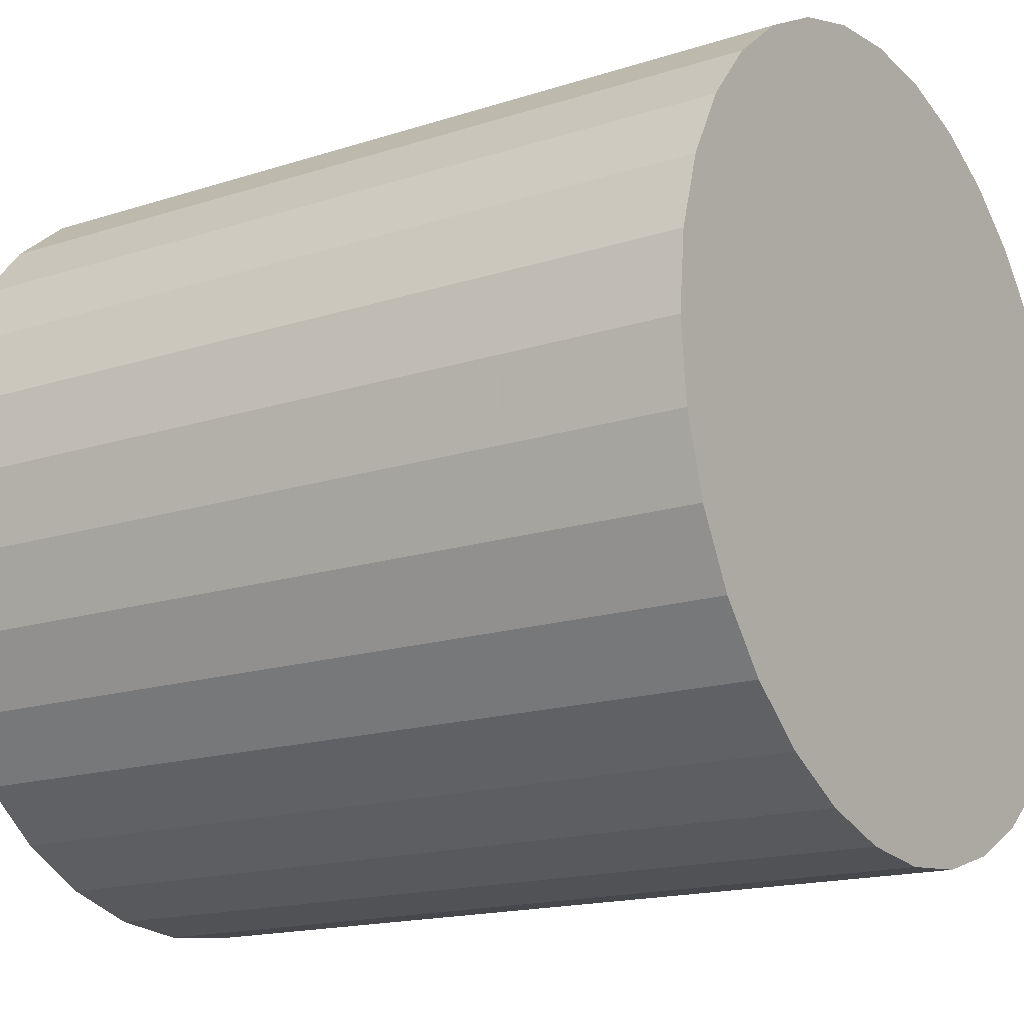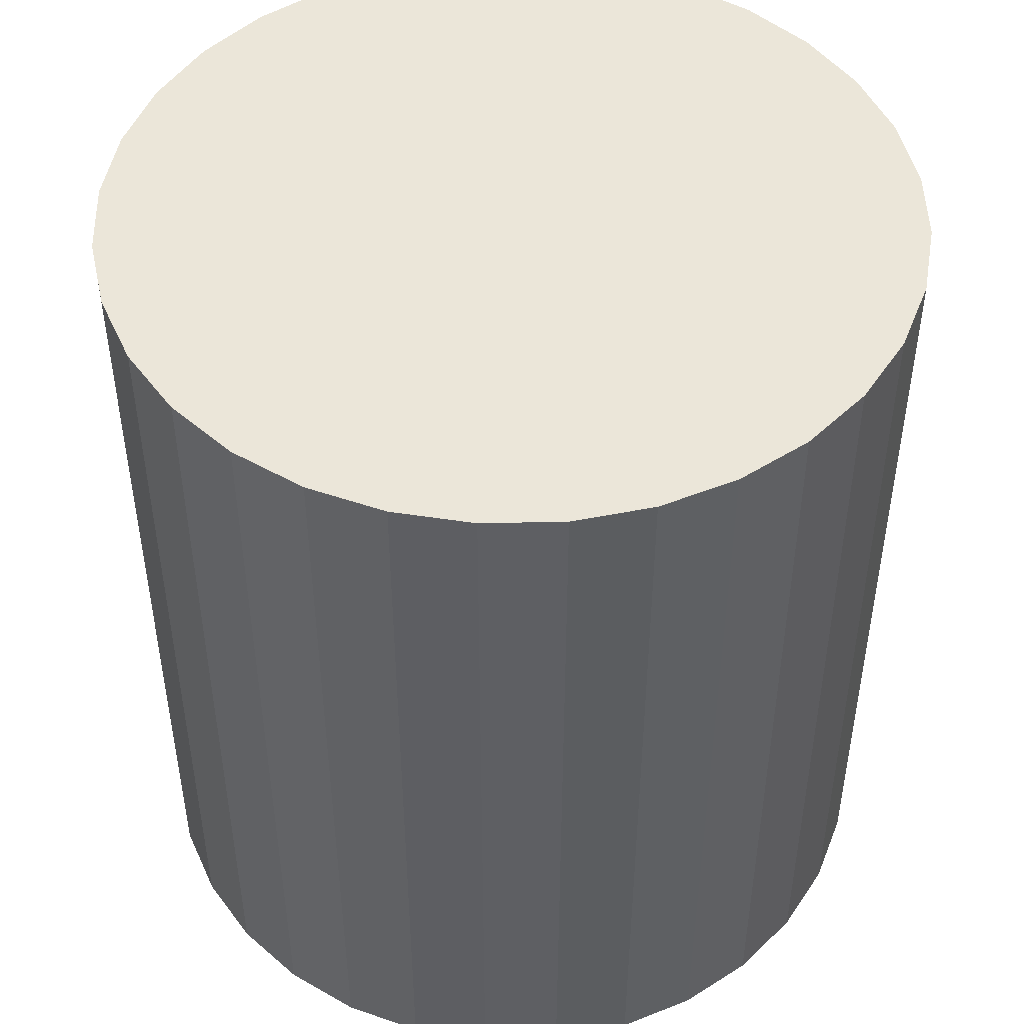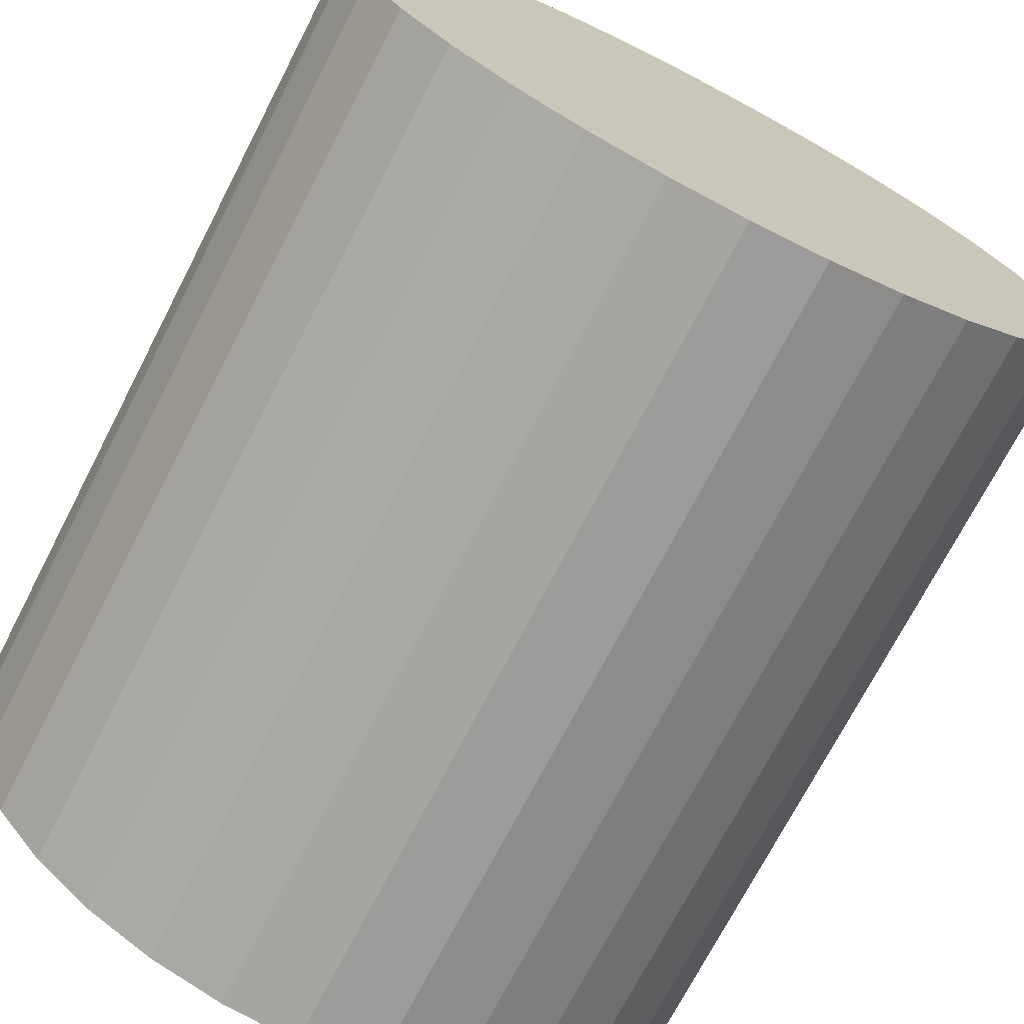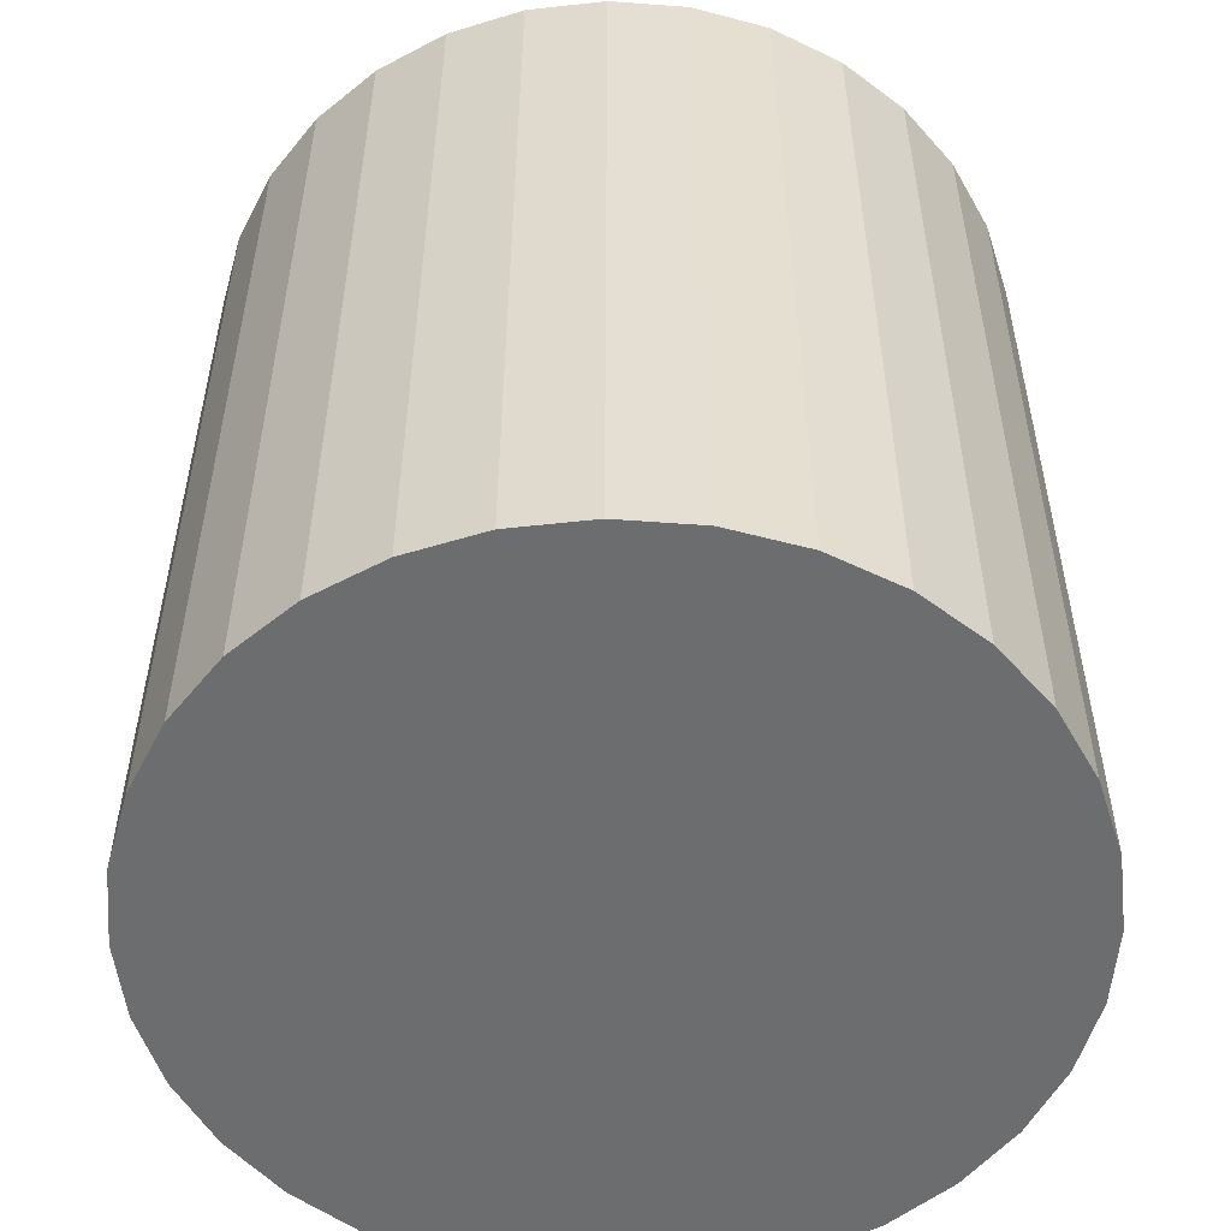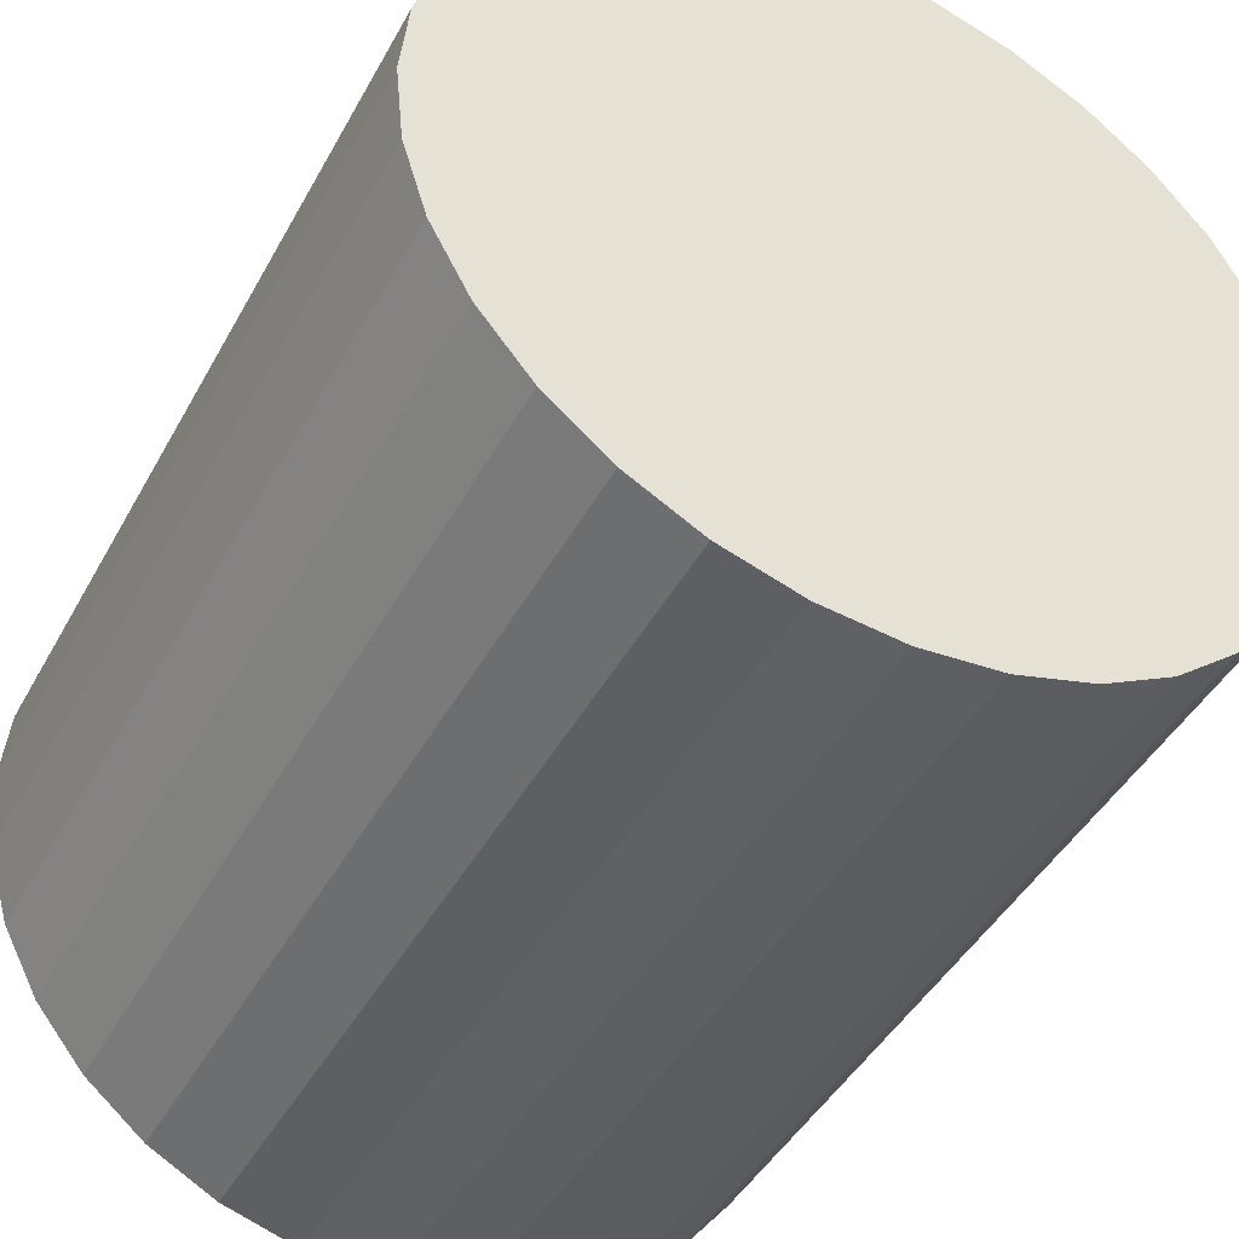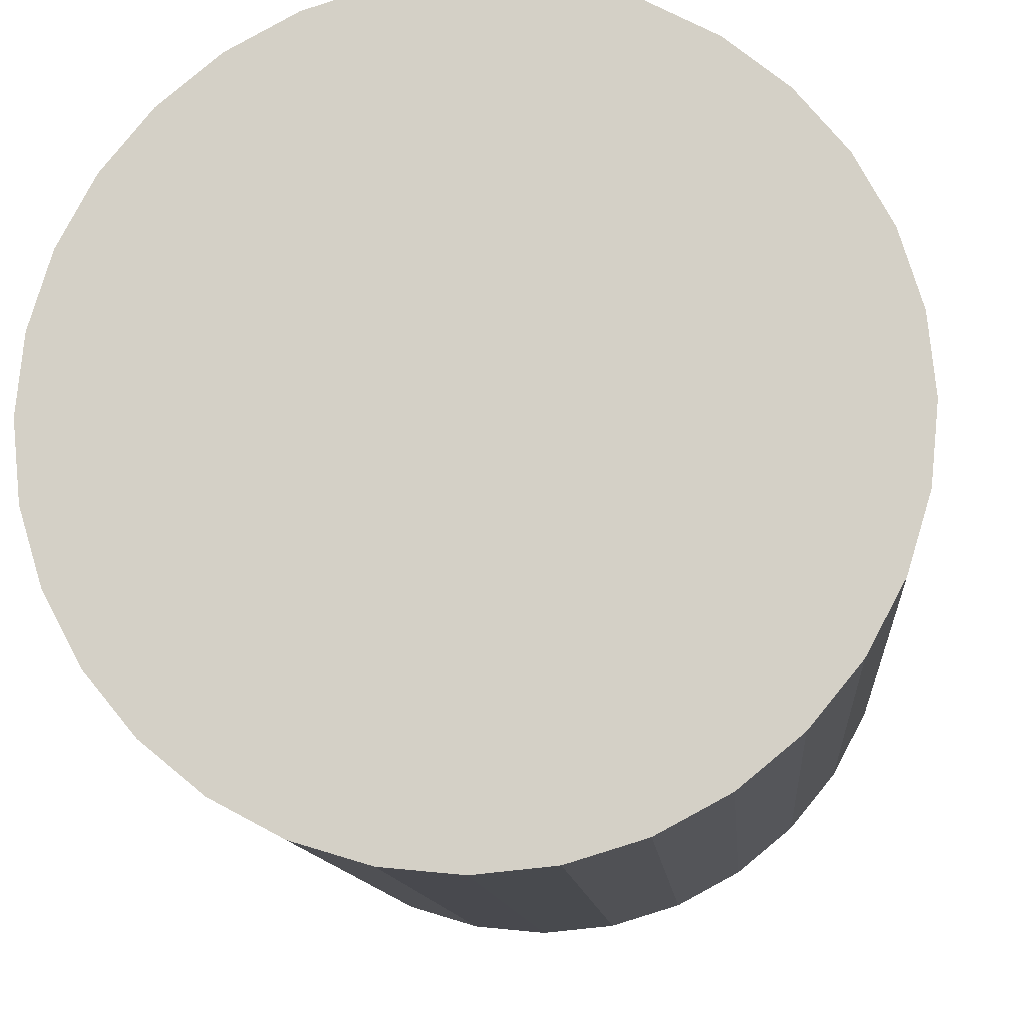
<metadata>
{"format":"obj","ext":"obj","renderer":"f3d","projection":"perspective","resolution":1024,"background":"white","views":[{"elev":-16.4,"azim":123.7,"up":"+Y"},{"elev":48.2,"azim":60.5,"up":"+Z"},{"elev":-72.2,"azim":-27.3,"up":"+Y"},{"elev":-53.9,"azim":46.1,"up":"+Z"},{"elev":-44.3,"azim":-27.1,"up":"+Y"},{"elev":-12.0,"azim":4.9,"up":"+Y"}]}
</metadata>
<code>
v 0 0 -0.02928
v 0.02713 0 -0.02928
v 0.02713 0 0.02928
v 0 0 0.02928
v 0.02661 0.005292 -0.02928
v 0.02661 0.005292 0.02928
v 0.02506 0.01038 -0.02928
v 0.02506 0.01038 0.02928
v 0.02256 0.01507 -0.02928
v 0.02256 0.01507 0.02928
v 0.01918 0.01918 -0.02928
v 0.01918 0.01918 0.02928
v 0.01507 0.02256 -0.02928
v 0.01507 0.02256 0.02928
v 0.01038 0.02506 -0.02928
v 0.01038 0.02506 0.02928
v 0.005292 0.02661 -0.02928
v 0.005292 0.02661 0.02928
v 0 0.02713 -0.02928
v 0 0.02713 0.02928
v -0.005292 0.02661 -0.02928
v -0.005292 0.02661 0.02928
v -0.01038 0.02506 -0.02928
v -0.01038 0.02506 0.02928
v -0.01507 0.02256 -0.02928
v -0.01507 0.02256 0.02928
v -0.01918 0.01918 -0.02928
v -0.01918 0.01918 0.02928
v -0.02256 0.01507 -0.02928
v -0.02256 0.01507 0.02928
v -0.02506 0.01038 -0.02928
v -0.02506 0.01038 0.02928
v -0.02661 0.005292 -0.02928
v -0.02661 0.005292 0.02928
v -0.02713 0 -0.02928
v -0.02713 0 0.02928
v -0.02661 -0.005292 -0.02928
v -0.02661 -0.005292 0.02928
v -0.02506 -0.01038 -0.02928
v -0.02506 -0.01038 0.02928
v -0.02256 -0.01507 -0.02928
v -0.02256 -0.01507 0.02928
v -0.01918 -0.01918 -0.02928
v -0.01918 -0.01918 0.02928
v -0.01507 -0.02256 -0.02928
v -0.01507 -0.02256 0.02928
v -0.01038 -0.02506 -0.02928
v -0.01038 -0.02506 0.02928
v -0.005292 -0.02661 -0.02928
v -0.005292 -0.02661 0.02928
v -0 -0.02713 -0.02928
v -0 -0.02713 0.02928
v 0.005292 -0.02661 -0.02928
v 0.005292 -0.02661 0.02928
v 0.01038 -0.02506 -0.02928
v 0.01038 -0.02506 0.02928
v 0.01507 -0.02256 -0.02928
v 0.01507 -0.02256 0.02928
v 0.01918 -0.01918 -0.02928
v 0.01918 -0.01918 0.02928
v 0.02256 -0.01507 -0.02928
v 0.02256 -0.01507 0.02928
v 0.02506 -0.01038 -0.02928
v 0.02506 -0.01038 0.02928
v 0.02661 -0.005292 -0.02928
v 0.02661 -0.005292 0.02928
f 2 1 5
f 2 5 3
f 3 5 6
f 3 6 4
f 5 1 7
f 5 7 6
f 6 7 8
f 6 8 4
f 7 1 9
f 7 9 8
f 8 9 10
f 8 10 4
f 9 1 11
f 9 11 10
f 10 11 12
f 10 12 4
f 11 1 13
f 11 13 12
f 12 13 14
f 12 14 4
f 13 1 15
f 13 15 14
f 14 15 16
f 14 16 4
f 15 1 17
f 15 17 16
f 16 17 18
f 16 18 4
f 17 1 19
f 17 19 18
f 18 19 20
f 18 20 4
f 19 1 21
f 19 21 20
f 20 21 22
f 20 22 4
f 21 1 23
f 21 23 22
f 22 23 24
f 22 24 4
f 23 1 25
f 23 25 24
f 24 25 26
f 24 26 4
f 25 1 27
f 25 27 26
f 26 27 28
f 26 28 4
f 27 1 29
f 27 29 28
f 28 29 30
f 28 30 4
f 29 1 31
f 29 31 30
f 30 31 32
f 30 32 4
f 31 1 33
f 31 33 32
f 32 33 34
f 32 34 4
f 33 1 35
f 33 35 34
f 34 35 36
f 34 36 4
f 35 1 37
f 35 37 36
f 36 37 38
f 36 38 4
f 37 1 39
f 37 39 38
f 38 39 40
f 38 40 4
f 39 1 41
f 39 41 40
f 40 41 42
f 40 42 4
f 41 1 43
f 41 43 42
f 42 43 44
f 42 44 4
f 43 1 45
f 43 45 44
f 44 45 46
f 44 46 4
f 45 1 47
f 45 47 46
f 46 47 48
f 46 48 4
f 47 1 49
f 47 49 48
f 48 49 50
f 48 50 4
f 49 1 51
f 49 51 50
f 50 51 52
f 50 52 4
f 51 1 53
f 51 53 52
f 52 53 54
f 52 54 4
f 53 1 55
f 53 55 54
f 54 55 56
f 54 56 4
f 55 1 57
f 55 57 56
f 56 57 58
f 56 58 4
f 57 1 59
f 57 59 58
f 58 59 60
f 58 60 4
f 59 1 61
f 59 61 60
f 60 61 62
f 60 62 4
f 61 1 63
f 61 63 62
f 62 63 64
f 62 64 4
f 63 1 65
f 63 65 64
f 64 65 66
f 64 66 4
f 65 1 2
f 65 2 66
f 66 2 3
f 66 3 4

</code>
